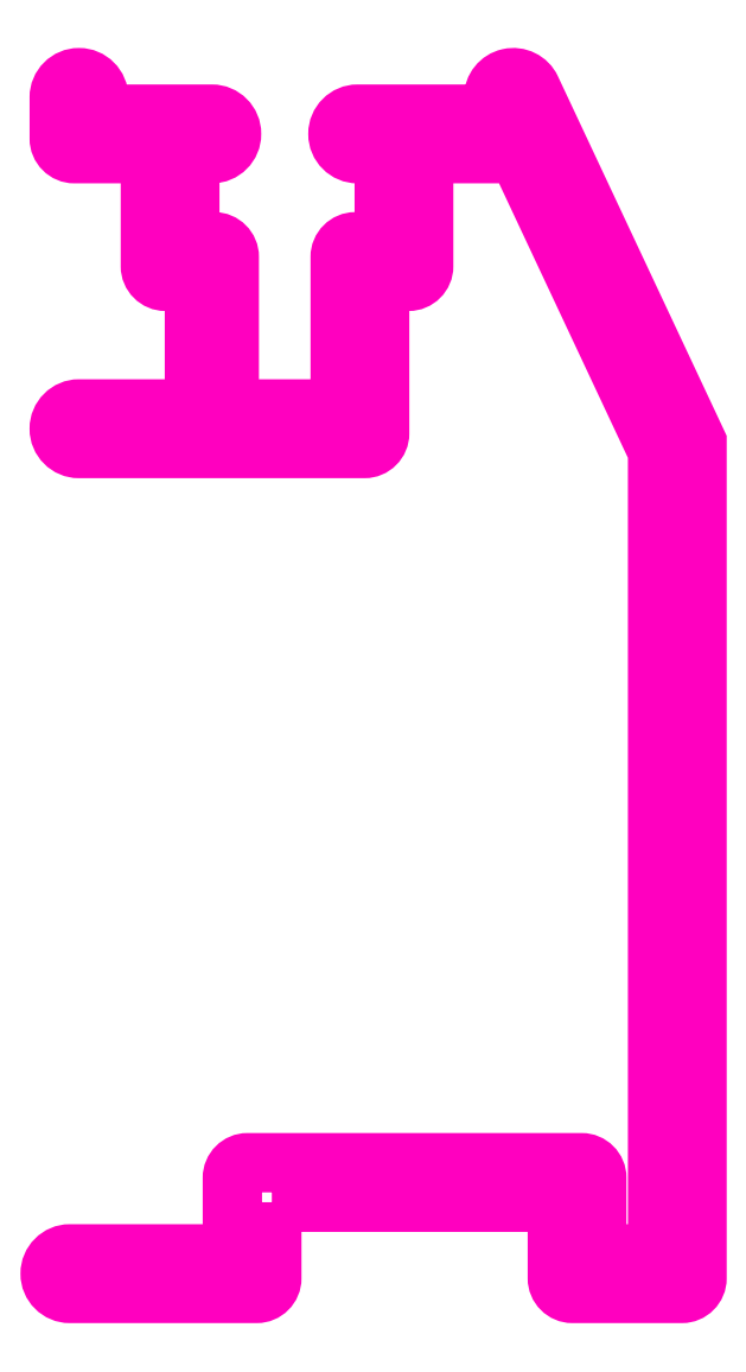
<metadata>
{"format":"dxf","ext":"dxf","renderer":"ezdxf+matplotlib","layout":"modelspace","background":"white","min_lineweight":24,"dpi":150}
</metadata>
<code>
0
SECTION
2
ENTITIES
0
POLYLINE
8
ANA
66
     1
10
0
20
0
30
0
70
     1
0
VERTEX
8
ANA
10
256.6
20
221.8
30
0
0
VERTEX
8
ANA
10
266
20
221.8
30
0
0
VERTEX
8
ANA
10
266
20
219.3
30
0
42
0.4142
0
VERTEX
8
ANA
10
266.5
20
218.8
30
0
0
VERTEX
8
ANA
10
270.1
20
218.8
30
0
42
0.4142
0
VERTEX
8
ANA
10
270.6
20
219.3
30
0
0
VERTEX
8
ANA
10
270.6
20
246.8
30
0
0
VERTEX
8
ANA
10
265.1
20
258.4
30
0
42
0.8014
0
VERTEX
8
ANA
10
263.9
20
258.2
30
0
0
VERTEX
8
ANA
10
263.9
20
257.6
30
0
0
VERTEX
8
ANA
10
259.4
20
257.6
30
0
42
1
0
VERTEX
8
ANA
10
259.4
20
256.3
30
0
0
VERTEX
8
ANA
10
260.3
20
256.3
30
0
0
VERTEX
8
ANA
10
260.3
20
253.4
30
0
0
VERTEX
8
ANA
10
259.3
20
253.4
30
0
42
0.4142
0
VERTEX
8
ANA
10
258.8
20
252.9
30
0
0
VERTEX
8
ANA
10
258.8
20
247.9
30
0
0
VERTEX
8
ANA
10
255.2
20
247.9
30
0
0
VERTEX
8
ANA
10
255.2
20
252.9
30
0
42
0.4142
0
VERTEX
8
ANA
10
254.7
20
253.4
30
0
0
VERTEX
8
ANA
10
253.9
20
253.4
30
0
0
VERTEX
8
ANA
10
253.9
20
256.3
30
0
0
VERTEX
8
ANA
10
254.6
20
256.3
30
0
42
1
0
VERTEX
8
ANA
10
254.6
20
257.6
30
0
0
VERTEX
8
ANA
10
250.9
20
257.6
30
0
0
VERTEX
8
ANA
10
250.9
20
258.2
30
0
42
1
0
VERTEX
8
ANA
10
249.6
20
258.2
30
0
0
VERTEX
8
ANA
10
249.6
20
256.8
30
0
42
0.4142
0
VERTEX
8
ANA
10
250.1
20
256.3
30
0
0
VERTEX
8
ANA
10
252.6
20
256.3
30
0
0
VERTEX
8
ANA
10
252.6
20
252.6
30
0
42
0.4142
0
VERTEX
8
ANA
10
253.1
20
252.1
30
0
0
VERTEX
8
ANA
10
254
20
252.1
30
0
0
VERTEX
8
ANA
10
254
20
247.9
30
0
0
VERTEX
8
ANA
10
250.2
20
247.9
30
0
42
1
0
VERTEX
8
ANA
10
250.2
20
246.6
30
0
0
VERTEX
8
ANA
10
259.6
20
246.6
30
0
42
0.4142
0
VERTEX
8
ANA
10
260.1
20
247.1
30
0
0
VERTEX
8
ANA
10
260.1
20
252.1
30
0
0
VERTEX
8
ANA
10
261.1
20
252.1
30
0
42
0.4142
0
VERTEX
8
ANA
10
261.6
20
252.6
30
0
0
VERTEX
8
ANA
10
261.6
20
256.3
30
0
0
VERTEX
8
ANA
10
264.7
20
256.3
30
0
0
VERTEX
8
ANA
10
269.3
20
246.5
30
0
0
VERTEX
8
ANA
10
269.3
20
220.1
30
0
0
VERTEX
8
ANA
10
267.3
20
220.1
30
0
0
VERTEX
8
ANA
10
267.3
20
222.6
30
0
42
0.4142
0
VERTEX
8
ANA
10
266.8
20
223.1
30
0
0
VERTEX
8
ANA
10
255.8
20
223.1
30
0
42
0.4142
0
VERTEX
8
ANA
10
255.3
20
222.6
30
0
0
VERTEX
8
ANA
10
255.3
20
220.1
30
0
0
VERTEX
8
ANA
10
249.9
20
220.1
30
0
42
1
0
VERTEX
8
ANA
10
249.9
20
218.8
30
0
0
VERTEX
8
ANA
10
256.1
20
218.8
30
0
42
0.4142
0
VERTEX
8
ANA
10
256.6
20
219.3
30
0
0
SEQEND
8
ANA
0
ENDSEC
0
EOF

</code>
